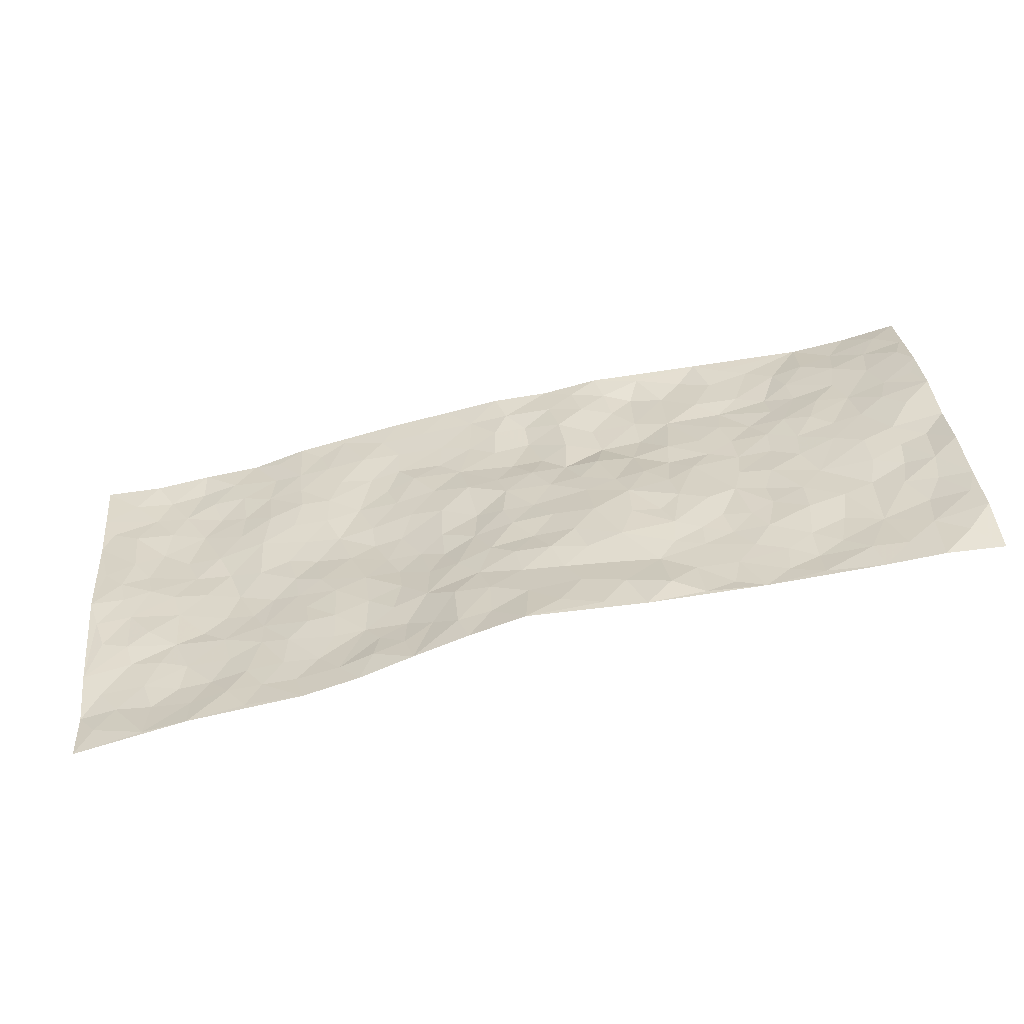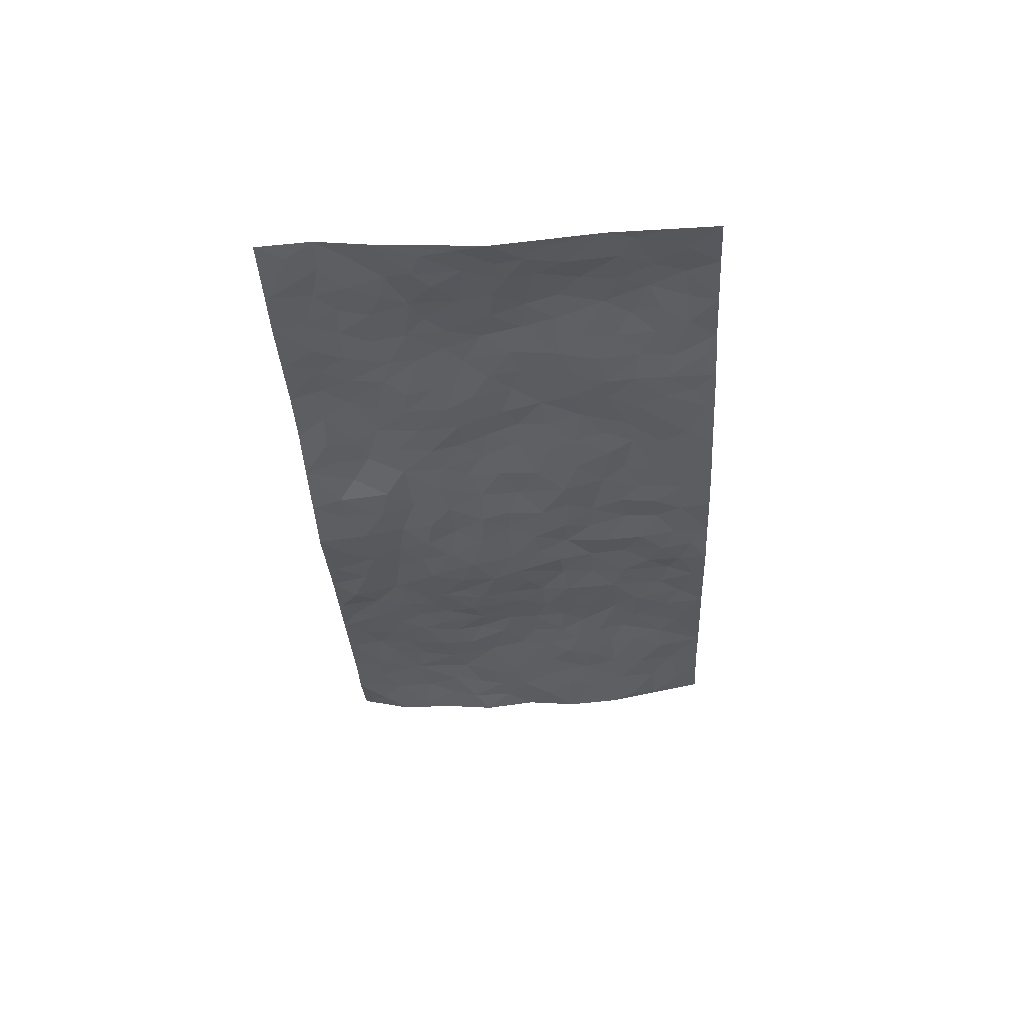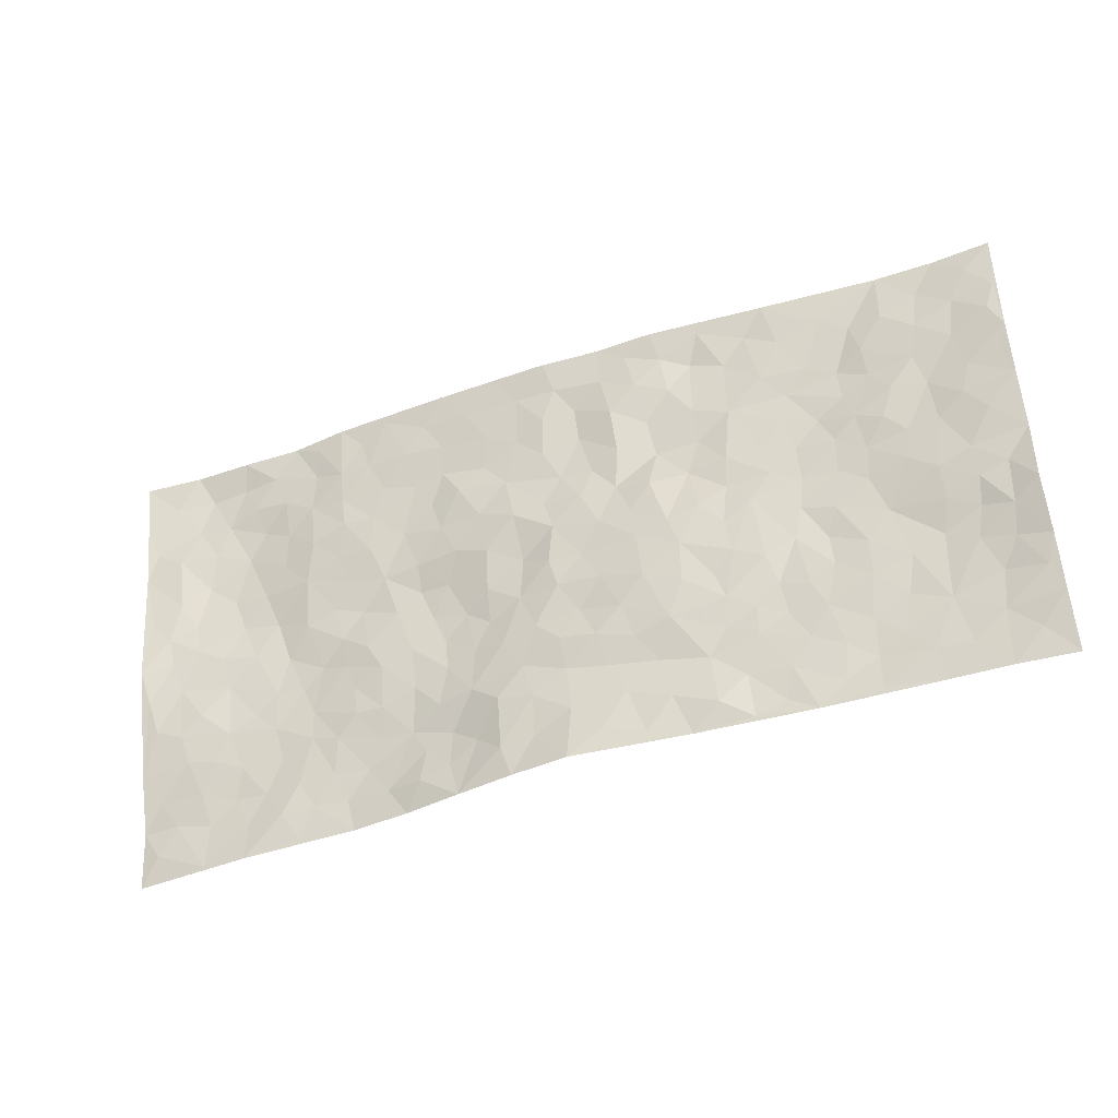
<metadata>
{"format":"obj","ext":"obj","renderer":"f3d","projection":"perspective","resolution":1024,"background":"white","views":[{"elev":-55.1,"azim":-166.9,"up":"+Y"},{"elev":-36.6,"azim":87.9,"up":"+Z"},{"elev":-29.9,"azim":-157.3,"up":"+Y"}]}
</metadata>
<code>
v -1.058 0.1171 0.01734
v -0.9716 1.103 0.04628
v 0.8963 -0.06579 -0.02792
v 0.987 0.9256 -0.01952
v -0.8421 0.4873 0.001613
v -1.015 0.6119 -0.001732
v -0.9069 0.4589 0.006372
v -0.08188 0.03176 -0.09335
v -1.037 0.3636 -0.006274
v -0.9726 0.445 -0.005473
v -0.8143 0.09533 -0.008263
v -1.049 0.2392 -0.007651
v -0.7655 0.3807 0.002951
v -0.9368 0.1052 -0.002144
v -0.896 0.3883 0.005541
v -0.5707 0.07254 -0.0291
v -1.022 0.2996 -0.005282
v -0.3597 0.2192 -0.03579
v -0.8291 0.4156 0.01113
v -0.9326 0.2242 0.0004495
v -0.9985 0.173 -0.001609
v -0.8701 0.1628 -0.003722
v -0.7404 0.2133 -0.001324
v -0.7969 0.1666 -0.007201
v -0.9364 0.3112 0.008734
v -0.9672 0.377 0.002868
v -0.8341 0.2712 0.006449
v -0.7537 0.297 0.0038
v -0.9012 0.5886 -0.005358
v -1.025 0.4876 -0.0174
v -0.7259 1.083 0.05316
v -0.5963 0.296 -0.01471
v 0.1886 0.1596 -0.03383
v -0.9934 0.8599 -0.002049
v -0.4141 0.4512 -0.03021
v -0.7969 0.8435 0.01806
v -0.8062 0.923 0.02248
v -0.6218 0.5182 -0.001431
v -0.6268 0.682 0.01172
v -0.4813 1.061 0.02487
v -0.9766 0.7957 -0.00427
v -0.6921 0.6445 0.008263
v -0.4031 0.8089 0.01306
v -0.564 0.3506 -0.01448
v -0.519 0.2917 -0.01694
v -0.5601 0.2324 -0.01845
v -0.4719 0.6989 0.005001
v -0.3975 0.6153 -0.006485
v 0.125 0.4824 -0.02014
v -0.3944 0.2769 -0.03236
v -0.2373 0.654 -0.02225
v -0.3996 0.6851 -0.004735
v -0.3798 0.113 -0.0539
v -0.6451 0.7872 0.02275
v -0.4576 0.2555 -0.02677
v -0.8971 0.7187 -0.00464
v -0.08923 0.3768 -0.04345
v 0.00534 0.3601 -0.04597
v 0.2543 0.4463 -0.003704
v -0.1273 0.5845 -0.02953
v -0.1973 0.5953 -0.02775
v 0.06733 0.6459 -0.02413
v -0.6819 0.4272 -0.002745
v -0.7782 0.6635 0.004256
v -0.9601 0.9169 0.0078
v -0.6274 0.2055 -0.01217
v -0.4478 0.07281 -0.04174
v -0.8336 0.5603 -0.0048
v -0.6808 0.2536 -0.004776
v -0.6924 0.1004 -0.01672
v -0.3267 0.05252 -0.05536
v -0.6863 0.1695 -0.004853
v -0.6213 0.1286 -0.01727
v -0.5085 0.1026 -0.02952
v -0.5219 0.1706 -0.02675
v -0.9114 0.7876 0.002435
v -0.9743 0.9805 0.02206
v -0.7712 0.598 0.0001811
v 0.007844 1.019 -0.01308
v -0.8237 0.7683 0.01175
v -0.6135 0.3896 -0.006041
v -0.5513 0.5309 -0.001761
v -0.02379 0.5951 -0.02824
v -0.08822 0.5118 -0.03225
v -0.04146 0.4448 -0.04201
v -0.1951 0.1671 -0.06069
v -0.5901 0.7423 0.02191
v -0.9455 0.6675 -0.01053
v -0.7514 0.7784 0.009815
v -0.5022 0.3622 -0.01789
v -0.6877 0.349 -0.007205
v -0.5202 0.7548 0.0162
v -0.2116 0.5257 -0.03658
v -0.3061 0.4853 -0.04131
v -0.67 0.7294 0.0106
v -0.08287 0.1461 -0.07176
v -0.4511 0.5717 -0.0125
v -0.3984 0.3447 -0.03528
v -0.2777 0.5502 -0.03346
v -0.2287 0.4249 -0.05246
v -1.005 0.7361 -0.01177
v -0.7303 0.7085 0.004096
v -0.8424 0.6748 0.001969
v -0.4333 0.1691 -0.03326
v -0.5543 0.603 0.005572
v -0.7265 0.4904 0.006388
v -0.1831 0.3625 -0.05393
v -0.2091 0.2896 -0.05271
v -0.5434 0.6804 0.0117
v 0.09275 0.7418 -0.007993
v -0.06658 0.2417 -0.05723
v -0.1305 0.3064 -0.0584
v -0.05141 0.3144 -0.0569
v -0.4781 0.4271 -0.02408
v -0.2614 0.2282 -0.04343
v -0.6907 0.5695 0.006338
v -0.6019 0.4547 0.0006336
v -0.5375 0.4599 -0.01077
v -0.3427 0.5761 -0.02301
v -0.3099 0.3995 -0.04537
v -0.3953 0.5234 -0.02327
v -0.2844 0.3174 -0.05126
v -0.136 0.4453 -0.04447
v -0.6278 0.6077 0.009463
v -0.1567 0.2336 -0.05266
v -0.2872 0.1407 -0.05677
v -0.4557 0.3194 -0.0249
v -0.9691 0.5445 -0.0008412
v -0.91 0.522 -0.0006942
v 0.04685 0.4388 -0.02947
v 0.1462 0.2447 -0.04064
v 0.04572 0.533 -0.01802
v -0.01865 0.5109 -0.03482
v 0.1172 0.402 -0.02162
v 0.7528 0.4453 -0.01447
v 0.1747 0.437 -0.01035
v 0.2105 0.3132 -0.02279
v 0.1288 0.576 -0.02153
v 0.1308 1.009 -0.01254
v -0.3179 0.6674 -0.004047
v 0.4228 0.8618 -0.01117
v 0.4993 0.9736 -0.007347
v -0.2249 0.8213 0.004632
v -0.06261 0.8908 0.0005988
v -0.3721 0.403 -0.03395
v -0.4893 0.6301 0.0007572
v -0.1515 0.08872 -0.07771
v -0.238 0.06541 -0.06813
v 0.04087 0.02048 -0.07972
v 0.008483 0.8803 -0.009097
v -0.03488 0.7233 -0.006914
v 0.3549 0.1819 -0.01905
v 0.2836 0.2827 -0.02173
v 0.5561 0.4926 -0.002534
v 0.4914 0.5198 -0.0004871
v 0.3826 0.1171 -0.01745
v 0.459 0.2027 -0.01859
v 0.3632 0.3473 -0.01993
v -0.0009221 0.662 -0.01844
v -0.0843 0.657 -0.02334
v -0.1628 0.7646 -0.009911
v -0.1058 0.7227 -0.006487
v -0.071 0.8178 0.003392
v -0.161 0.6675 -0.01327
v 0.008688 0.7948 -0.007481
v 0.2536 0.9963 -0.01383
v -0.0178 0.9495 -0.007466
v -0.2742 0.8908 0.007134
v -0.2021 0.9189 -0.003883
v -0.3262 0.8291 0.009408
v -0.2378 1.04 -0.003028
v -0.2461 0.7374 0.004719
v -0.3353 0.7485 0.01111
v -0.147 0.8633 -0.008277
v -0.1147 1.03 -0.000376
v 0.2031 0.7481 -0.01121
v 0.1519 0.6739 -0.01367
v 0.298 0.5866 -0.001681
v 0.2247 0.5215 -0.003407
v 0.2437 0.6634 -0.006666
v 0.4095 0.7257 -0.009647
v 0.3349 0.672 -0.0002777
v 0.2694 0.7287 -0.001248
v 0.06987 0.9442 -0.008087
v 0.07074 0.8378 -0.004743
v 0.1405 0.8661 -0.006268
v 0.2471 0.8715 -0.0063
v 0.3112 0.7852 -0.00357
v 0.2034 0.5966 -0.01245
v -0.8856 0.9653 0.02648
v -0.6904 0.8978 0.02631
v -0.8818 0.8729 0.01443
v -0.8492 1.091 0.05276
v -0.9191 1.04 0.03453
v -0.8093 1.012 0.04111
v -0.7352 0.9712 0.03003
v -0.6034 1.002 0.03783
v -0.6646 0.9642 0.03784
v -0.7025 0.8277 0.02368
v -0.5694 0.8839 0.02963
v -0.634 0.856 0.03374
v -0.5118 0.9655 0.02849
v -0.3932 0.9329 0.02324
v -0.5406 1.028 0.03095
v -0.473 0.8778 0.01967
v -0.4399 0.9949 0.02684
v -0.3399 1.023 0.01112
v -0.5243 0.8266 0.02784
v -0.3199 0.9501 0.01996
v -0.2572 0.9739 0.004893
v 0.145 0.7925 -0.003757
v 0.2448 0.8025 -0.003142
v 0.1905 0.9373 -0.0105
v 0.3849 0.7965 -0.00921
v 0.3351 0.8701 -0.01217
v 0.3891 0.9679 -0.009721
v 0.2918 0.9316 -0.01013
v 0.4464 0.9279 -0.006727
v 0.3417 0.4806 -0.004034
v 0.2901 0.5208 0.004069
v 0.4557 0.5803 -0.002878
v 0.4097 0.6453 -0.007513
v 0.3763 0.5718 -0.000406
v 0.285 0.1826 -0.02029
v 0.4279 0.3136 -0.0148
v 0.4236 0.5017 0.002369
v 0.2982 0.3796 -0.01583
v -0.1239 0.9468 -0.004208
v -0.1796 0.9949 -0.00273
v 0.2471 0.13 -0.03304
v 0.5277 -0.01678 -0.03569
v 0.1472 0.3397 -0.0267
v 0.2218 0.383 -0.01107
v 0.5218 0.2167 -0.01388
v 0.744 0.9491 -0.0004894
v 0.9174 0.1835 -0.03196
v 0.4842 0.7874 -0.01222
v 0.6787 0.4423 -0.00485
v 0.4742 0.7222 -0.01517
v 0.9382 0.432 -0.04741
v 0.6116 0.2548 -0.01003
v 0.4685 0.443 -0.003272
v 0.7217 0.2616 -0.01539
v 0.515 0.3855 0.002529
v 0.4035 -0.01737 -0.03261
v 0.02954 0.2701 -0.05123
v 0.4268 0.05499 -0.02255
v 0.08021 0.3324 -0.04116
v 0.3568 0.2523 -0.02289
v 0.8137 0.2077 -0.02463
v 0.5998 0.4237 0.005332
v 0.5004 0.05318 -0.02589
v 0.4044 0.4079 -0.01313
v 0.557 0.3373 0.001278
v 0.2232 0.2313 -0.02953
v 0.4192 0.2512 -0.02117
v 0.1868 0.08188 -0.04861
v 0.2814 -0.004174 -0.042
v 0.1616 0.008057 -0.06212
v 0.127 0.1236 -0.05215
v 0.0009744 0.1913 -0.06589
v 0.07989 0.2041 -0.06025
v 0.5414 0.1148 -0.02214
v 0.7312 0.3729 -0.01295
v 0.684 0.1749 -0.01722
v 0.5736 0.04541 -0.03267
v 0.62 0.3444 -0.0009974
v 0.6647 0.295 -0.006341
v 0.8308 0.267 -0.03109
v 0.7137 0.5192 -0.000116
v 0.6208 0.1046 -0.01703
v 0.6931 0.1024 -0.01592
v 0.7888 0.3122 -0.02673
v 0.8895 0.2853 -0.0366
v 0.8414 0.3787 -0.02837
v 0.5262 0.2816 -0.007308
v 0.7465 0.0531 -0.01978
v 0.2536 0.06086 -0.04701
v 0.3314 0.05707 -0.03084
v -0.004537 0.09976 -0.07145
v 0.06702 0.08803 -0.07216
v 0.9632 0.6788 -0.02429
v 0.6548 0.03512 -0.02614
v 0.5906 0.178 -0.01241
v 0.9142 0.3586 -0.04125
v 0.8686 0.4472 -0.03125
v 0.7469 0.1988 -0.02199
v 0.4615 0.1229 -0.02052
v 0.6494 -0.04164 -0.04095
v 0.4547 0.3705 -0.007267
v 0.8629 0.0003864 -0.02805
v 0.9066 0.05892 -0.0172
v 0.7726 0.126 -0.02263
v 0.8267 0.06484 -0.02106
v 0.7462 -0.04349 -0.0352
v 0.8709 0.1254 -0.02108
v 0.6331 0.5149 0.005767
v 0.6665 0.589 0.002482
v 0.5609 0.6022 -0.008624
v 0.8071 0.6347 -0.002364
v 0.6199 0.7331 0.0007574
v 0.9296 0.5573 -0.03193
v 0.7436 0.5906 0.002927
v 0.8263 0.5367 -0.01587
v 0.7193 0.6956 0.009557
v 0.8107 0.4738 -0.02161
v 0.8843 0.5108 -0.03002
v 0.8688 0.5976 -0.02033
v 0.6209 0.6533 -0.002778
v 0.5498 0.6919 -0.01329
v 0.4889 0.6479 -0.01022
v 0.8499 0.7922 -0.0003714
v 0.7109 0.8245 0.002586
v 0.8006 0.7211 -0.0001659
v 0.8853 0.7145 -0.01416
v 0.7765 0.7913 0.007288
v 0.9723 0.8025 -0.02139
v 0.6855 0.758 0.009904
v 0.9451 0.7421 -0.01811
v 0.7459 0.882 0.009031
v 0.8655 0.9375 -0.00297
v 0.6209 0.9611 0.006882
v 0.8248 0.8687 0.00721
v 0.9102 0.8621 -0.008619
v 0.6659 0.8925 0.002709
v 0.5577 0.8704 -0.0006996
v 0.4913 0.8568 -0.01087
v 0.5576 0.9389 -0.00246
v 0.5635 0.7897 -0.004466
v 0.6338 0.8218 8.213e-05
f 29 6 128
f 12 21 20
f 26 10 9
f 55 45 46
f 27 19 15
f 26 9 17
f 101 6 88
f 12 1 21
f 7 15 19
f 125 86 96
f 84 123 85
f 129 29 128
f 25 27 15
f 12 20 17
f 73 75 66
f 22 14 11
f 26 17 25
f 9 12 17
f 25 15 26
f 5 129 7
f 52 146 48
f 55 18 50
f 7 19 5
f 20 27 25
f 124 82 105
f 41 76 34
f 20 14 22
f 14 20 21
f 14 21 1
f 24 22 11
f 24 27 22
f 72 66 69
f 69 32 91
f 70 24 11
f 24 23 27
f 17 20 25
f 27 20 22
f 10 15 7
f 10 26 15
f 23 28 27
f 27 13 19
f 28 23 69
f 13 27 28
f 119 121 94
f 10 7 129
f 6 30 128
f 9 10 30
f 36 192 80
f 80 102 89
f 118 81 44
f 64 103 78
f 115 126 86
f 45 32 46
f 91 63 13
f 129 68 29
f 95 87 54
f 95 54 199
f 202 40 204
f 82 97 105
f 29 88 6
f 18 55 104
f 148 126 71
f 38 82 124
f 50 18 122
f 117 82 38
f 5 19 106
f 82 117 118
f 80 64 102
f 127 45 55
f 194 77 190
f 98 35 114
f 39 124 105
f 127 50 98
f 106 19 13
f 66 75 46
f 39 95 42
f 63 117 38
f 95 89 102
f 101 56 76
f 51 140 99
f 18 53 126
f 62 83 132
f 45 127 90
f 112 113 57
f 103 29 68
f 130 85 58
f 109 39 105
f 35 94 121
f 113 246 58
f 151 165 163
f 120 100 94
f 114 127 98
f 192 190 65
f 95 39 87
f 36 191 37
f 67 104 74
f 56 101 88
f 13 63 106
f 192 34 76
f 268 241 243
f 108 115 125
f 93 84 60
f 133 84 85
f 156 288 157
f 101 76 41
f 80 103 64
f 105 97 146
f 99 61 51
f 92 109 47
f 125 96 111
f 158 227 153
f 75 104 55
f 69 66 32
f 81 91 32
f 106 78 68
f 42 64 78
f 77 34 65
f 24 70 72
f 75 73 16
f 16 71 67
f 2 34 77
f 13 28 91
f 103 56 88
f 56 80 76
f 72 69 23
f 11 16 70
f 16 73 70
f 16 67 74
f 115 18 126
f 24 72 23
f 73 72 70
f 16 74 75
f 72 73 66
f 32 45 44
f 84 83 60
f 66 46 32
f 78 106 116
f 117 63 81
f 67 53 104
f 103 68 78
f 69 91 28
f 36 80 89
f 106 38 116
f 106 68 5
f 81 118 117
f 62 132 138
f 32 44 81
f 53 67 71
f 57 58 85
f 123 100 107
f 93 60 61
f 33 230 224
f 8 96 147
f 132 133 130
f 140 48 119
f 93 100 123
f 122 98 50
f 164 60 160
f 53 71 126
f 125 112 108
f 193 194 195
f 75 55 46
f 63 91 81
f 56 103 80
f 196 198 31
f 18 104 53
f 121 48 97
f 38 106 63
f 118 97 82
f 97 35 121
f 51 172 140
f 130 134 49
f 87 39 109
f 288 252 263
f 97 114 35
f 47 43 92
f 57 113 58
f 248 130 58
f 34 101 41
f 114 90 127
f 116 124 42
f 145 94 35
f 118 114 97
f 167 79 175
f 98 145 35
f 85 123 57
f 43 47 52
f 199 36 89
f 42 78 116
f 159 83 62
f 88 29 103
f 74 104 75
f 118 44 90
f 173 140 172
f 42 95 102
f 190 192 37
f 65 190 77
f 89 95 199
f 125 111 112
f 92 87 109
f 18 115 122
f 177 180 176
f 112 57 107
f 109 105 146
f 93 94 100
f 285 286 275
f 96 86 147
f 137 232 131
f 57 123 107
f 87 92 208
f 49 134 136
f 132 130 49
f 161 164 162
f 50 127 55
f 122 108 107
f 122 107 100
f 48 140 52
f 118 90 114
f 99 119 94
f 123 84 93
f 36 37 192
f 48 121 119
f 120 122 100
f 39 42 124
f 38 124 116
f 248 58 246
f 44 45 90
f 98 122 120
f 146 52 47
f 94 93 99
f 168 209 170
f 212 183 188
f 202 197 200
f 42 102 64
f 107 108 112
f 99 93 61
f 8 280 96
f 112 111 113
f 125 115 86
f 115 108 122
f 128 30 10
f 5 68 129
f 10 129 128
f 132 49 138
f 83 84 133
f 130 133 85
f 83 133 132
f 248 134 130
f 156 152 224
f 151 110 165
f 212 186 211
f 153 224 249
f 254 251 244
f 246 261 262
f 225 158 249
f 49 136 179
f 185 184 150
f 214 188 181
f 181 188 182
f 161 163 174
f 143 170 172
f 110 211 185
f 184 79 167
f 174 228 169
f 62 110 159
f 163 150 144
f 210 169 229
f 170 143 168
f 176 211 110
f 98 120 145
f 94 145 120
f 48 146 97
f 109 146 47
f 148 86 126
f 147 86 148
f 71 8 148
f 8 147 148
f 244 276 254
f 232 136 134
f 174 143 161
f 60 83 160
f 163 162 151
f 159 160 83
f 261 281 262
f 259 281 149
f 219 220 59
f 246 113 111
f 33 255 131
f 157 256 152
f 137 255 153
f 230 278 279
f 262 260 33
f 154 155 242
f 131 255 137
f 248 131 232
f 281 280 149
f 259 258 278
f 220 179 59
f 159 151 160
f 162 160 151
f 164 61 60
f 228 174 144
f 144 174 163
f 159 110 151
f 161 172 164
f 186 184 185
f 161 162 163
f 61 164 51
f 160 162 164
f 187 217 213
f 150 163 165
f 205 202 200
f 79 184 139
f 170 43 173
f 174 169 143
f 161 143 172
f 167 144 150
f 176 180 183
f 172 170 173
f 223 226 221
f 185 150 165
f 99 140 119
f 207 206 203
f 172 51 164
f 43 52 173
f 173 52 140
f 167 175 228
f 228 229 169
f 210 168 169
f 177 110 62
f 189 138 179
f 62 138 177
f 136 232 233
f 181 182 222
f 150 184 167
f 178 180 189
f 49 179 138
f 177 138 189
f 180 178 182
f 178 179 220
f 307 308 304
f 222 223 221
f 215 187 188
f 176 183 212
f 187 213 186
f 214 215 188
f 185 211 186
f 237 181 239
f 182 188 183
f 110 185 165
f 216 215 141
f 211 176 212
f 182 183 180
f 176 110 177
f 213 184 186
f 178 189 179
f 177 189 180
f 195 190 37
f 197 198 200
f 195 194 190
f 34 192 65
f 80 192 76
f 37 196 195
f 194 2 77
f 193 2 194
f 196 37 191
f 31 193 195
f 198 196 191
f 31 195 196
f 199 201 191
f 197 204 31
f 198 191 201
f 31 198 197
f 201 199 54
f 36 199 191
f 54 208 201
f 208 43 205
f 208 54 87
f 198 201 200
f 206 205 203
f 43 170 203
f 210 207 209
f 40 202 206
f 31 204 40
f 197 202 204
f 208 205 200
f 43 203 205
f 205 206 202
f 203 209 207
f 171 40 207
f 40 206 207
f 208 200 201
f 43 208 92
f 170 209 203
f 168 143 169
f 207 210 171
f 168 210 209
f 188 187 212
f 212 187 186
f 166 139 213
f 184 213 139
f 237 214 181
f 215 214 141
f 216 141 218
f 213 217 166
f 142 166 216
f 217 216 166
f 187 215 217
f 216 217 215
f 237 141 214
f 142 216 218
f 223 222 182
f 179 136 59
f 223 220 219
f 267 238 251
f 237 327 141
f 223 182 178
f 158 290 253
f 220 223 178
f 59 233 227
f 233 59 136
f 248 246 131
f 153 249 158
f 251 254 267
f 223 219 226
f 111 261 246
f 297 251 238
f 276 256 157
f 167 228 144
f 229 228 175
f 175 171 229
f 229 171 210
f 260 257 33
f 265 271 272
f 266 289 283
f 269 243 250
f 249 224 152
f 266 283 271
f 227 233 137
f 253 227 158
f 325 313 320
f 135 264 275
f 310 329 239
f 270 298 297
f 249 256 225
f 275 273 269
f 311 222 221
f 155 154 299
f 234 276 157
f 310 311 299
f 222 239 181
f 221 226 155
f 266 263 252
f 242 290 244
f 264 273 275
f 273 264 243
f 242 244 154
f 276 290 225
f 288 234 157
f 240 282 302
f 275 286 306
f 225 290 158
f 234 263 284
f 241 254 276
f 233 232 137
f 137 153 227
f 264 135 238
f 244 251 154
f 260 259 257
f 227 253 219
f 33 224 255
f 154 297 299
f 240 302 307
f 297 154 251
f 264 268 243
f 253 226 219
f 271 284 263
f 277 294 293
f 290 242 253
f 241 234 284
f 59 227 219
f 242 155 226
f 252 245 231
f 157 152 156
f 257 230 33
f 152 256 249
f 278 230 257
f 262 33 131
f 224 153 255
f 259 278 257
f 134 248 232
f 230 279 224
f 96 261 111
f 261 96 280
f 280 281 261
f 246 262 131
f 252 247 245
f 268 267 241
f 283 277 272
f 288 247 252
f 275 274 285
f 295 291 294
f 267 268 264
f 263 234 288
f 309 310 299
f 290 276 244
f 283 272 271
f 267 254 241
f 265 243 241
f 236 240 285
f 297 238 270
f 303 305 298
f 241 276 234
f 221 155 299
f 272 277 293
f 250 243 287
f 286 285 240
f 284 271 265
f 271 263 266
f 295 3 291
f 225 256 276
f 241 284 265
f 289 266 231
f 3 292 291
f 321 235 323
f 293 294 296
f 279 278 258
f 245 279 258
f 279 156 224
f 260 281 259
f 280 8 149
f 262 281 260
f 231 266 252
f 267 264 238
f 306 304 270
f 283 289 295
f 243 269 273
f 236 269 250
f 294 292 296
f 274 236 285
f 269 274 275
f 250 287 293
f 245 289 231
f 236 274 269
f 156 279 247
f 242 226 253
f 247 279 245
f 243 265 287
f 288 156 247
f 265 272 293
f 296 292 236
f 293 287 265
f 295 294 277
f 277 283 295
f 236 250 296
f 289 3 295
f 292 294 291
f 293 296 250
f 300 304 308
f 325 320 235
f 329 330 326
f 270 304 303
f 270 303 298
f 309 305 301
f 135 306 270
f 299 297 298
f 298 309 299
f 238 135 270
f 300 314 305
f 303 300 305
f 304 306 307
f 300 303 304
f 282 319 315
f 322 325 235
f 275 306 135
f 307 306 286
f 240 307 286
f 308 307 302
f 302 282 308
f 308 282 315
f 305 309 298
f 310 309 301
f 310 301 329
f 310 239 311
f 222 311 239
f 299 311 221
f 319 312 315
f 312 323 316
f 301 305 318
f 305 314 316
f 300 308 315
f 316 314 312
f 312 314 315
f 315 314 300
f 323 312 324
f 316 313 318
f 282 4 317
f 330 313 325
f 4 321 324
f 235 320 323
f 282 317 319
f 312 319 317
f 326 325 322
f 316 320 313
f 316 318 305
f 142 218 327
f 327 218 141
f 316 323 320
f 324 312 317
f 4 324 317
f 321 323 324
f 318 313 330
f 328 326 322
f 326 327 329
f 329 327 237
f 326 328 327
f 322 142 328
f 327 328 142
f 329 237 239
f 301 318 330
f 326 330 325
f 330 329 301

</code>
